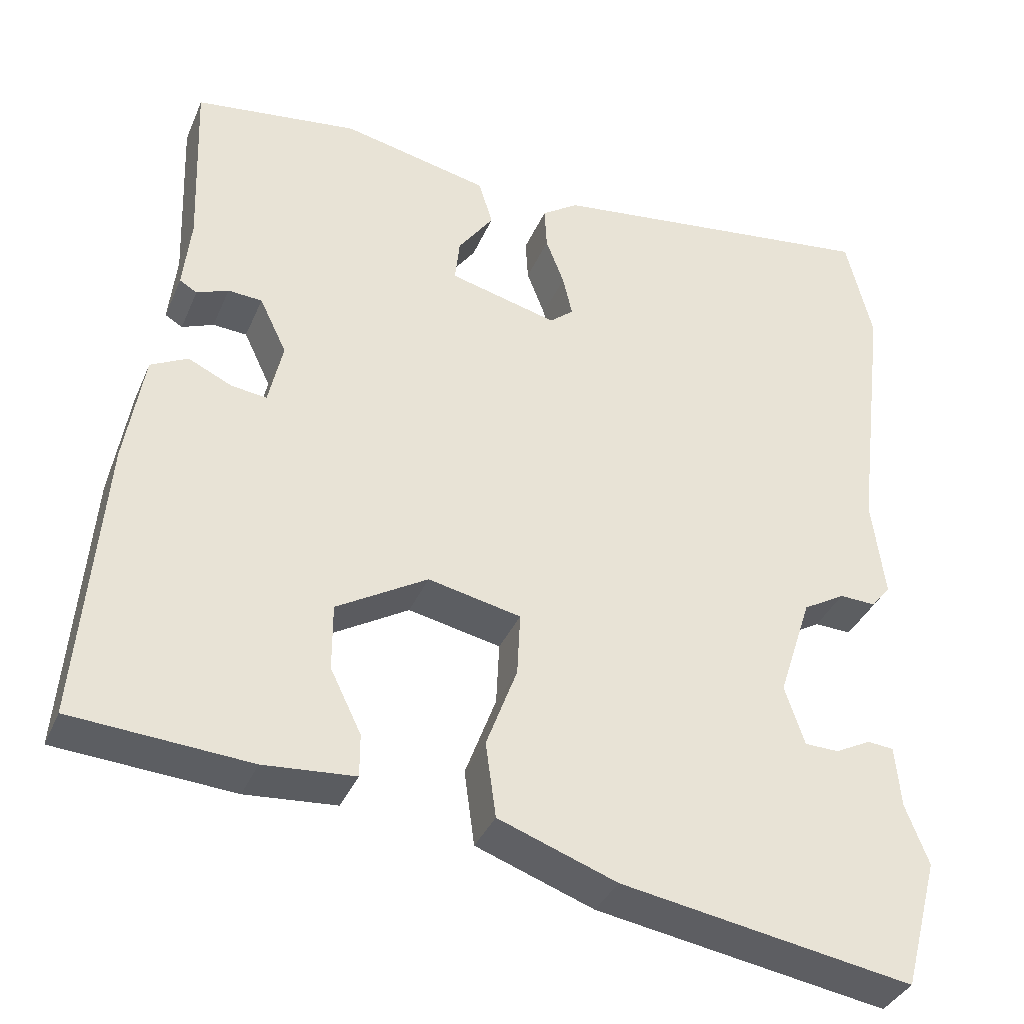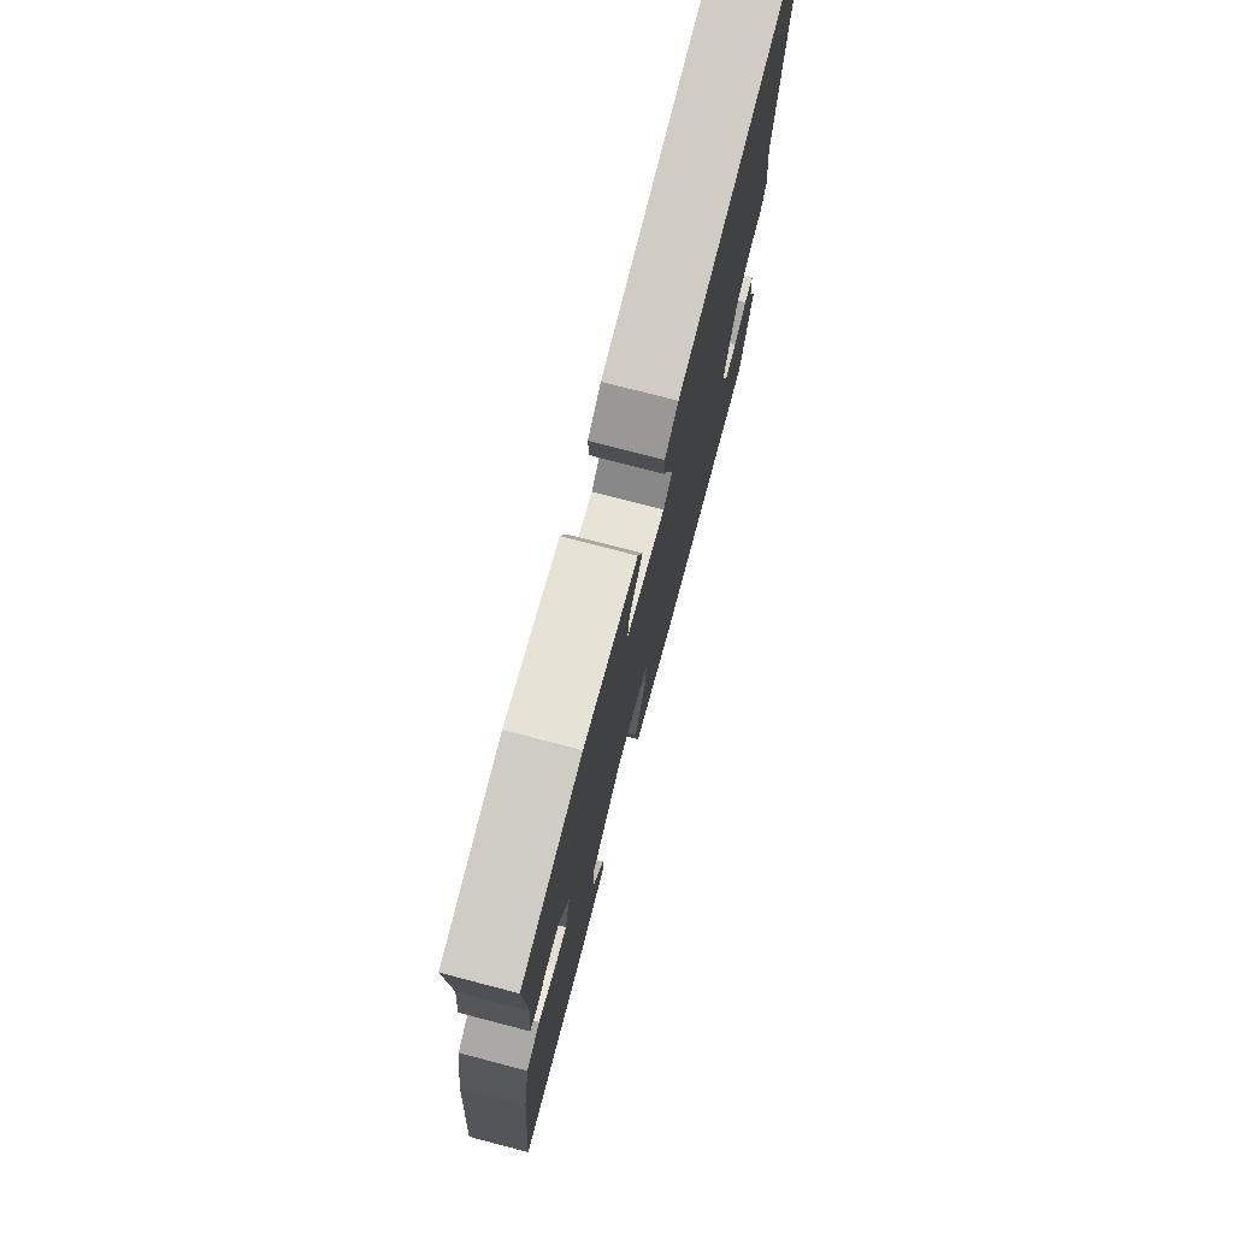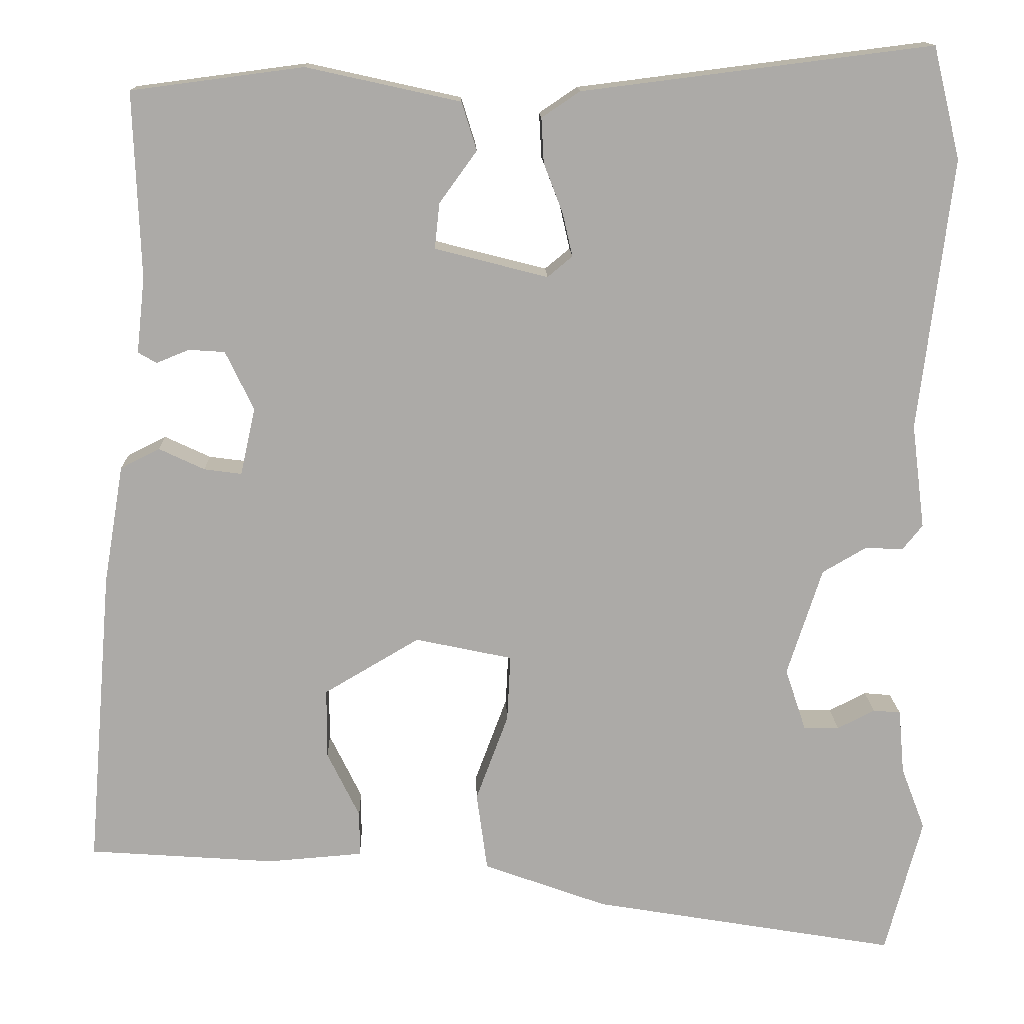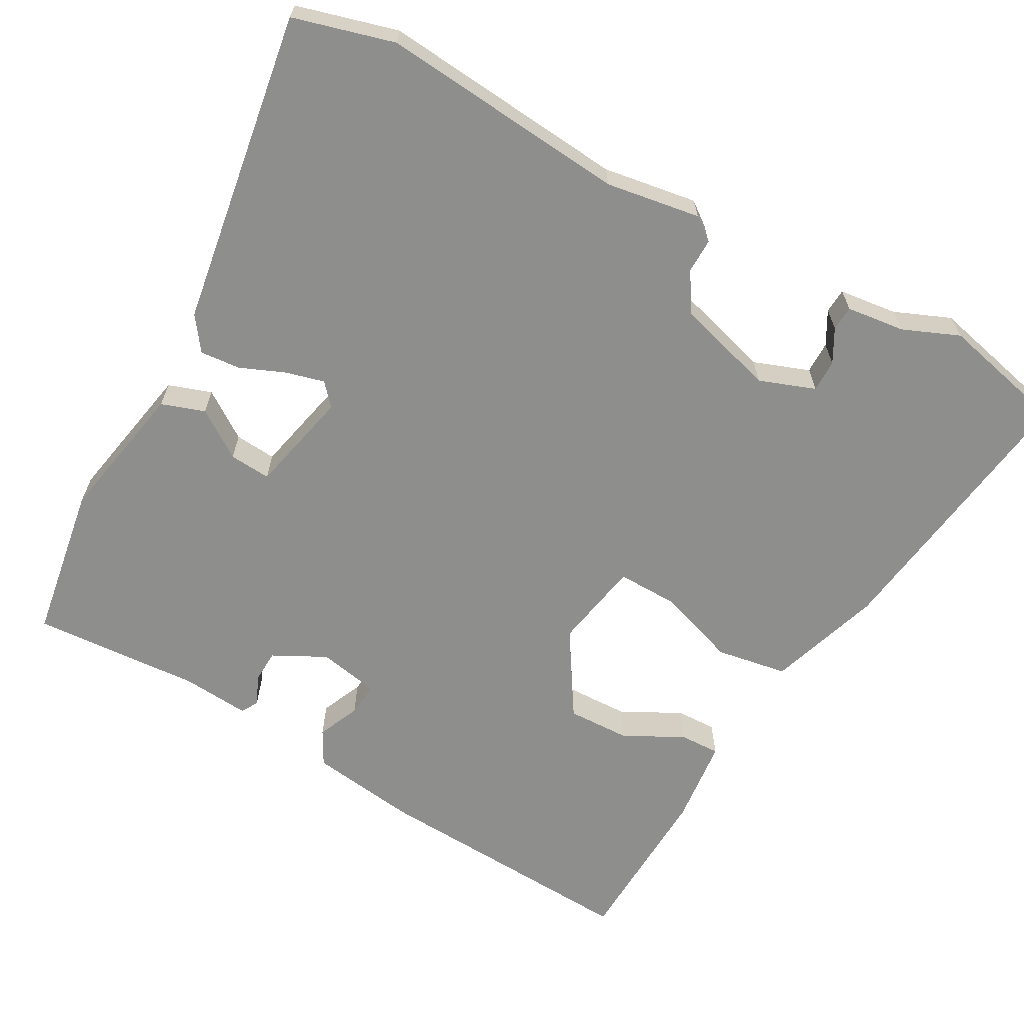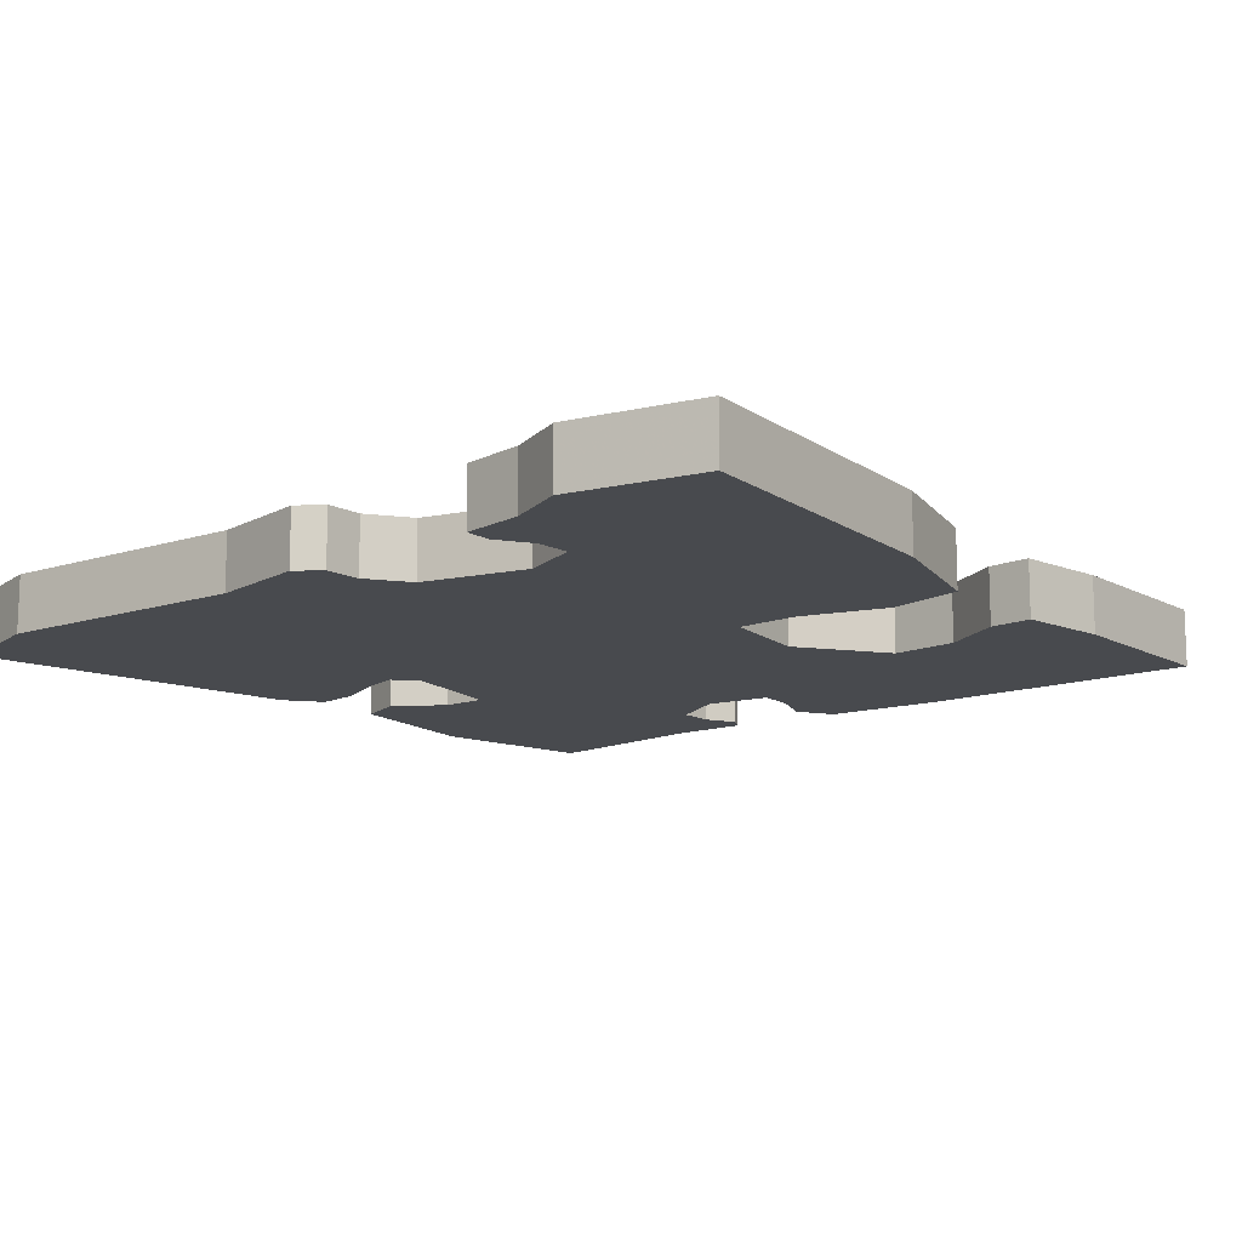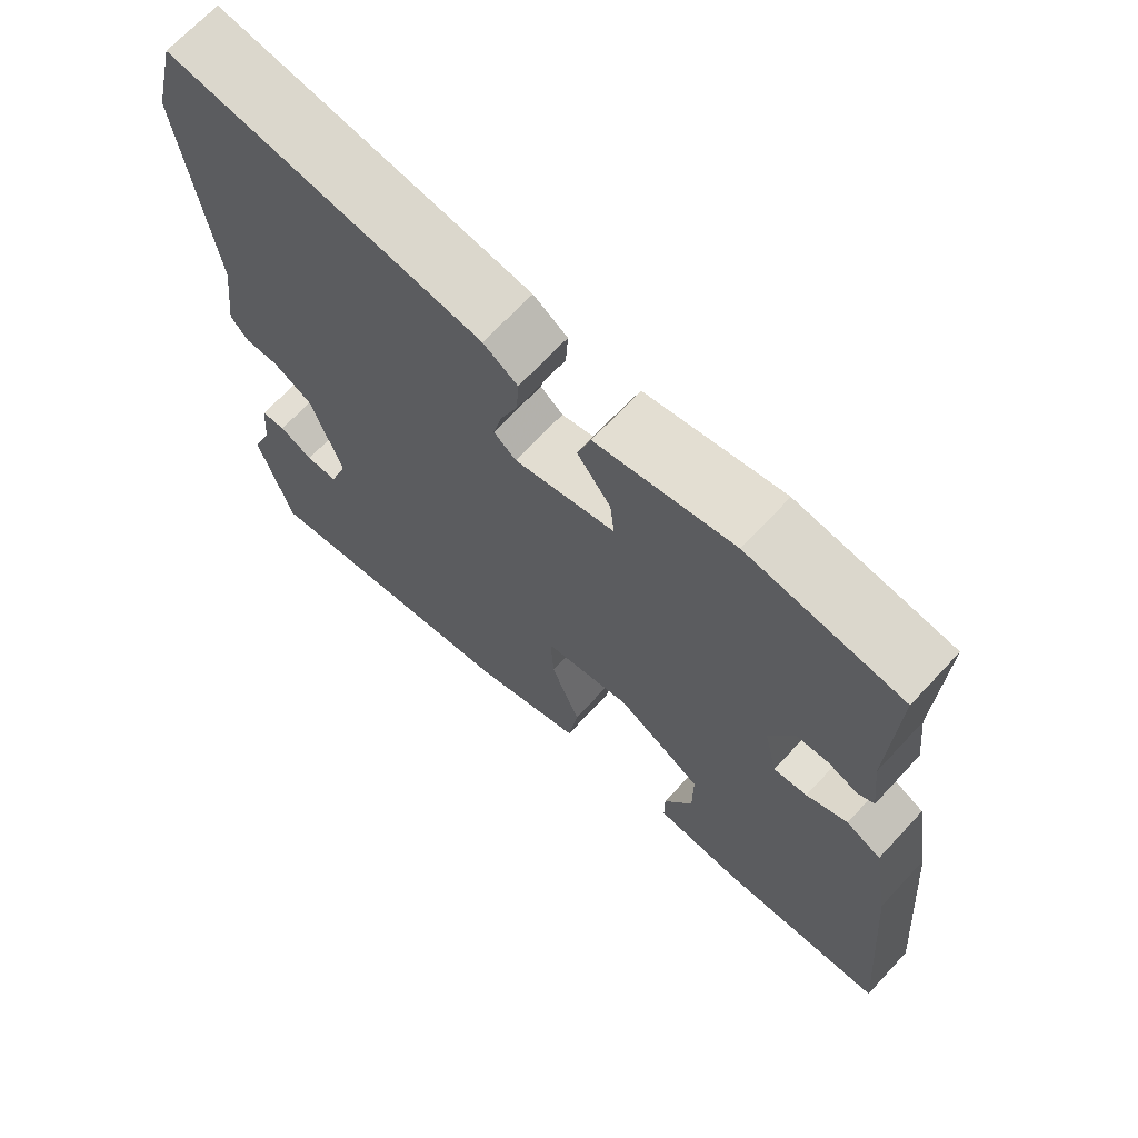
<metadata>
{"format":"obj","ext":"obj","renderer":"f3d","projection":"perspective","resolution":1024,"background":"white","views":[{"elev":-36.4,"azim":-21.2,"up":"+Z"},{"elev":76.6,"azim":-75.4,"up":"+Z"},{"elev":14.1,"azim":-1.6,"up":"+Z"},{"elev":-64.8,"azim":62.7,"up":"+Y"},{"elev":-13.0,"azim":133.3,"up":"+Y"},{"elev":68.9,"azim":-137.0,"up":"+Z"}]}
</metadata>
<code>
v -0.548 0.07 -0.466
v -0.518 0.07 -0.106
v -0.494 0.07 0.036
v -0.447 0.07 0.06
v -0.392 0.07 0.034
v -0.347 0.07 0.028
v -0.329 0.07 0.109
v -0.363 0.07 0.18
v -0.406 0.07 0.183
v -0.446 0.07 0.167
v -0.468 0.07 0.18
v -0.458 0.07 0.271
v -0.466 0.07 0.494
v -0.259 0.07 0.521
v -0.074 0.07 0.48
v -0.056 0.07 0.422
v -0.101 0.07 0.36
v -0.107 0.07 0.305
v 0.029 0.07 0.27
v 0.059 0.07 0.295
v 0.047 0.07 0.347
v 0.024 0.07 0.407
v 0.021 0.07 0.461
v 0.067 0.07 0.492
v 0.489 0.07 0.545
v 0.522 0.07 0.41
v 0.482 0.07 0.082
v 0.498 0.07 -0.044
v 0.474 0.07 -0.074
v 0.428 0.07 -0.072
v 0.375 0.07 -0.103
v 0.333 0.07 -0.233
v 0.358 0.07 -0.308
v 0.401 0.07 -0.309
v 0.446 0.07 -0.286
v 0.479 0.07 -0.289
v 0.486 0.07 -0.367
v 0.515 0.07 -0.443
v 0.471 0.07 -0.608
v 0.103 0.07 -0.546
v -0.046 0.07 -0.492
v -0.059 0.07 -0.397
v -0.02 0.07 -0.292
v -0.016 0.07 -0.212
v -0.133 0.07 -0.187
v -0.248 0.07 -0.255
v -0.248 0.07 -0.339
v -0.209 0.07 -0.419
v -0.209 0.07 -0.473
v -0.324 0.07 -0.482
v -0.548 0 -0.466
v -0.518 0 -0.106
v -0.494 0 0.036
v -0.447 0 0.06
v -0.392 0 0.034
v -0.347 0 0.028
v -0.329 0 0.109
v -0.363 0 0.18
v -0.406 0 0.183
v -0.446 0 0.167
v -0.468 0 0.18
v -0.458 0 0.271
v -0.466 0 0.494
v -0.259 0 0.521
v -0.074 0 0.48
v -0.056 0 0.422
v -0.101 0 0.36
v -0.107 0 0.305
v 0.029 0 0.27
v 0.059 0 0.295
v 0.047 0 0.347
v 0.024 0 0.407
v 0.021 0 0.461
v 0.067 0 0.492
v 0.489 0 0.545
v 0.522 0 0.41
v 0.482 0 0.082
v 0.498 0 -0.044
v 0.474 0 -0.074
v 0.428 0 -0.072
v 0.375 0 -0.103
v 0.333 0 -0.233
v 0.358 0 -0.308
v 0.401 0 -0.309
v 0.446 0 -0.286
v 0.479 0 -0.289
v 0.486 0 -0.367
v 0.515 0 -0.443
v 0.471 0 -0.608
v 0.103 0 -0.546
v -0.046 0 -0.492
v -0.059 0 -0.397
v -0.02 0 -0.292
v -0.016 0 -0.212
v -0.133 0 -0.187
v -0.248 0 -0.255
v -0.248 0 -0.339
v -0.209 0 -0.419
v -0.209 0 -0.473
v -0.324 0 -0.482
f 47 48 49 50
f 46 47 50 1
f 40 41 42 43
f 40 43 44
f 37 38 39 40
f 37 40 44
f 34 35 36 37
f 33 34 37
f 33 37 44
f 32 33 44
f 31 32 44 45
f 27 28 29 30
f 27 30 31 45
f 25 26 27 45
f 21 22 23 24
f 20 21 24 25
f 19 20 25 45
f 14 15 16 17
f 12 13 14 17
f 12 17 18
f 9 10 11 12
f 8 9 12 18
f 7 8 18 19
f 2 3 4 5
f 46 1 2 5
f 46 5 6
f 19 45 46
f 6 7 19 46
f 100 99 98 97
f 51 100 97 96
f 93 92 91 90
f 94 93 90
f 90 89 88 87
f 94 90 87
f 87 86 85 84
f 87 84 83
f 94 87 83
f 94 83 82
f 95 94 82 81
f 80 79 78 77
f 95 81 80 77
f 95 77 76 75
f 74 73 72 71
f 75 74 71 70
f 95 75 70 69
f 67 66 65 64
f 67 64 63 62
f 68 67 62
f 62 61 60 59
f 68 62 59 58
f 69 68 58 57
f 55 54 53 52
f 55 52 51 96
f 56 55 96
f 96 95 69
f 96 69 57 56
f 1 51 52 2
f 2 52 53 3
f 3 53 54 4
f 4 54 55 5
f 5 55 56 6
f 6 56 57 7
f 7 57 58 8
f 8 58 59 9
f 9 59 60 10
f 10 60 61 11
f 11 61 62 12
f 12 62 63 13
f 13 63 64 14
f 14 64 65 15
f 15 65 66 16
f 16 66 67 17
f 17 67 68 18
f 18 68 69 19
f 19 69 70 20
f 20 70 71 21
f 21 71 72 22
f 22 72 73 23
f 23 73 74 24
f 24 74 75 25
f 25 75 76 26
f 26 76 77 27
f 27 77 78 28
f 28 78 79 29
f 29 79 80 30
f 30 80 81 31
f 31 81 82 32
f 32 82 83 33
f 33 83 84 34
f 34 84 85 35
f 35 85 86 36
f 36 86 87 37
f 37 87 88 38
f 38 88 89 39
f 39 89 90 40
f 40 90 91 41
f 41 91 92 42
f 42 92 93 43
f 43 93 94 44
f 44 94 95 45
f 45 95 96 46
f 46 96 97 47
f 47 97 98 48
f 48 98 99 49
f 49 99 100 50
f 50 100 51 1

</code>
